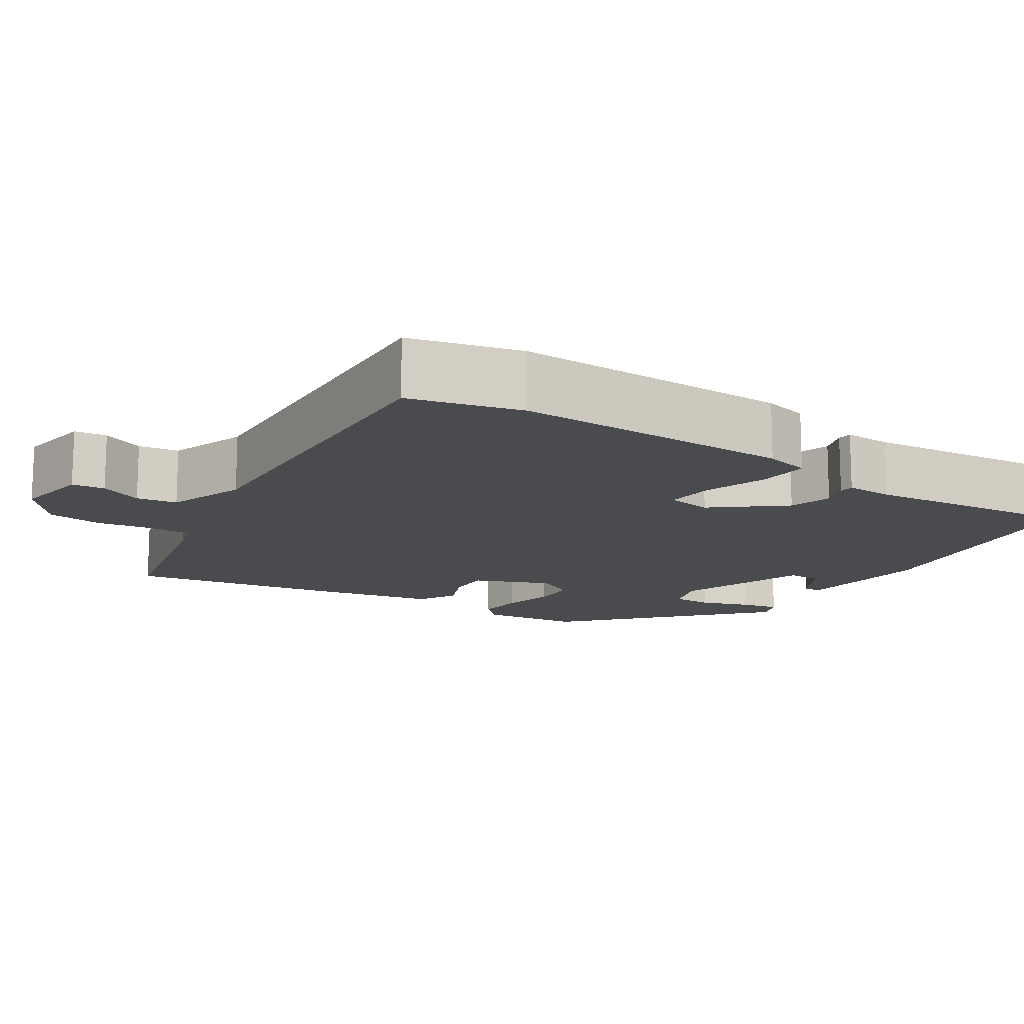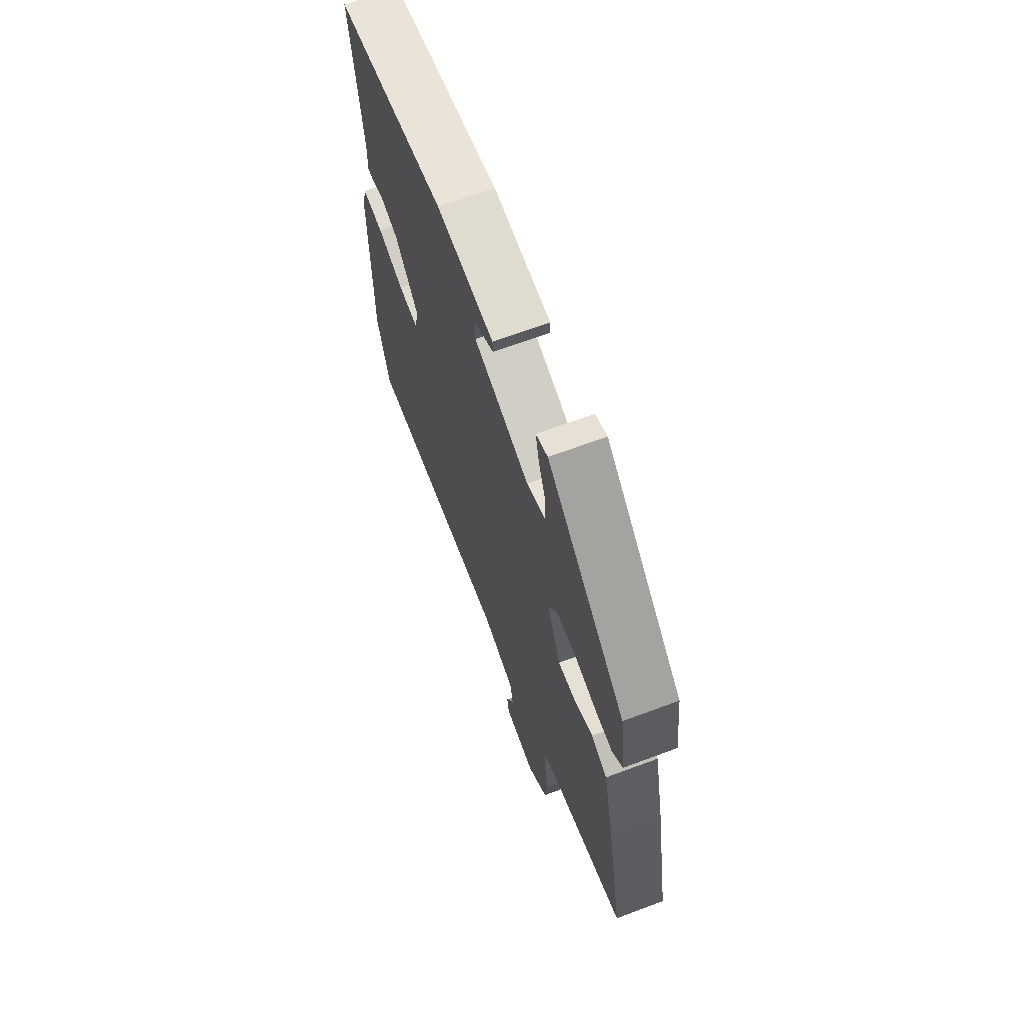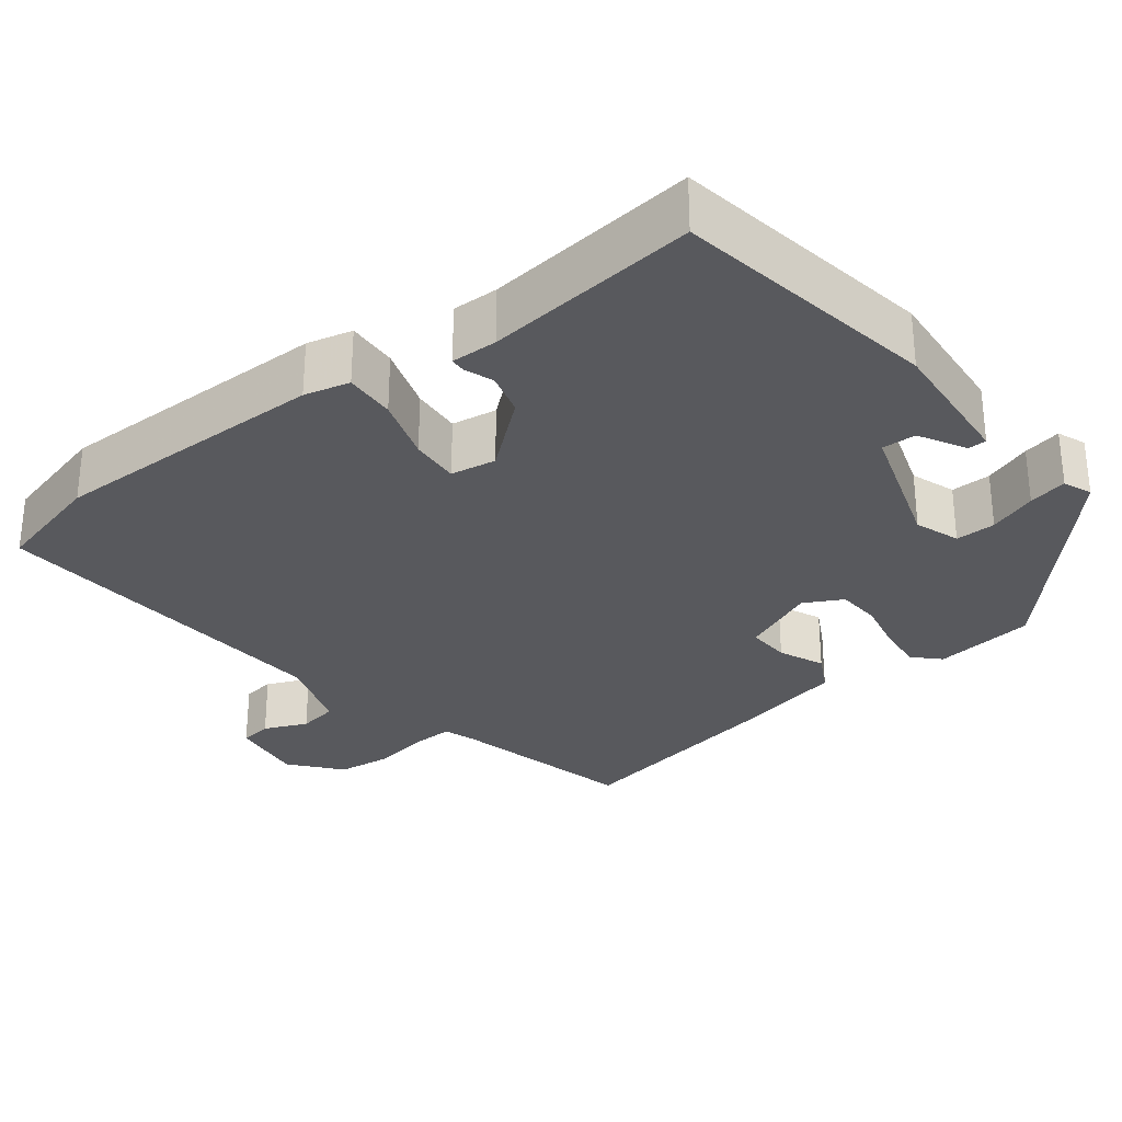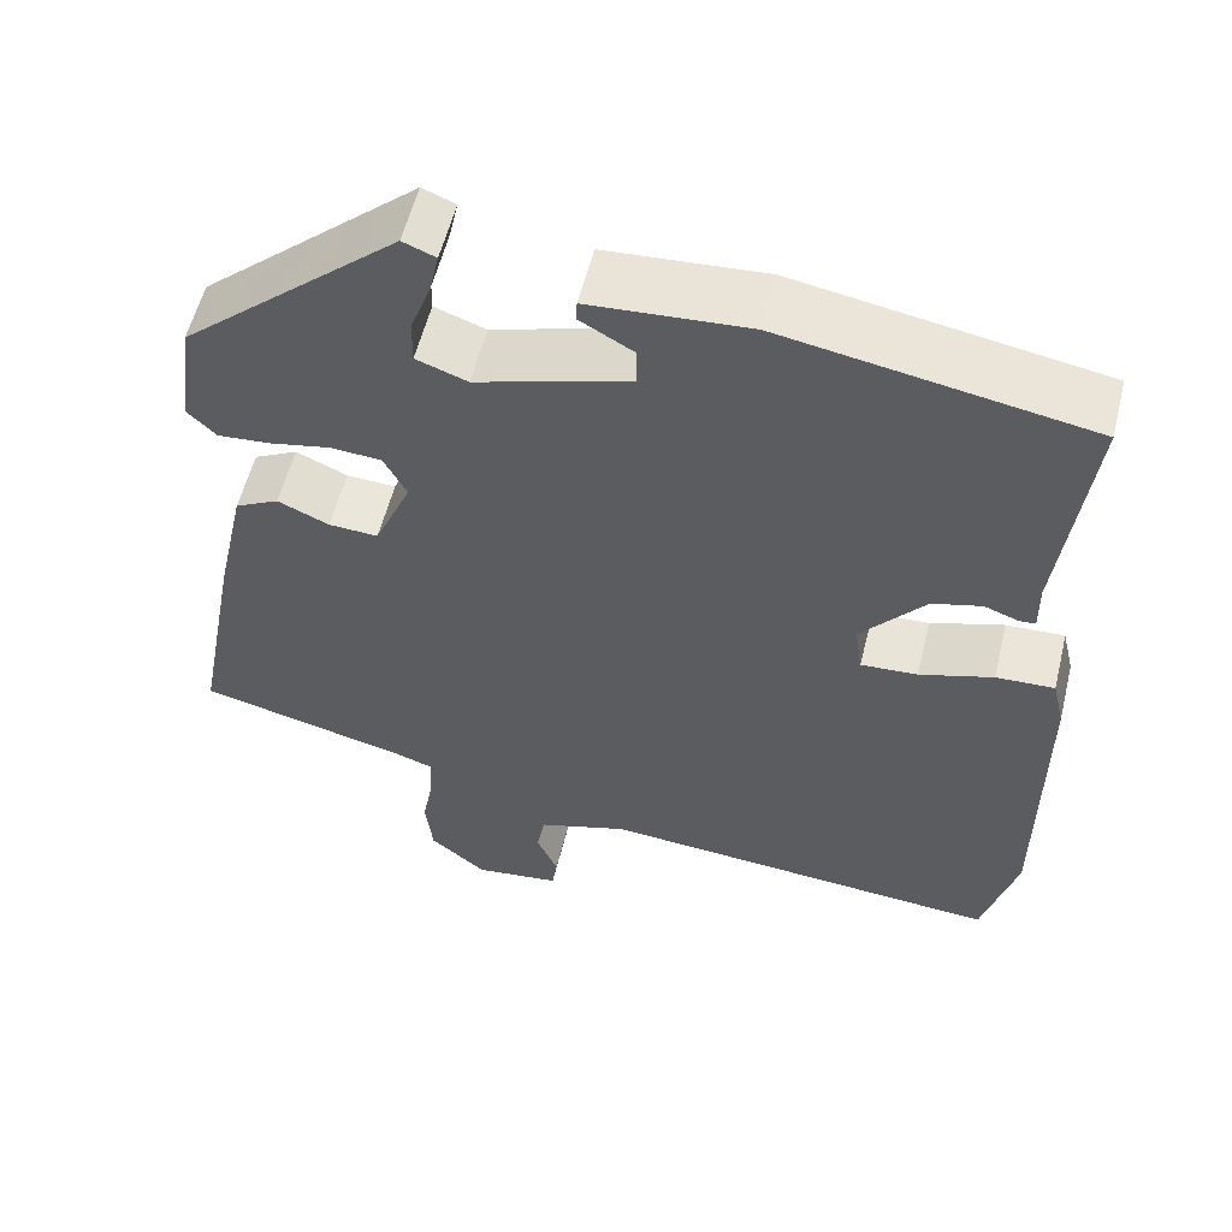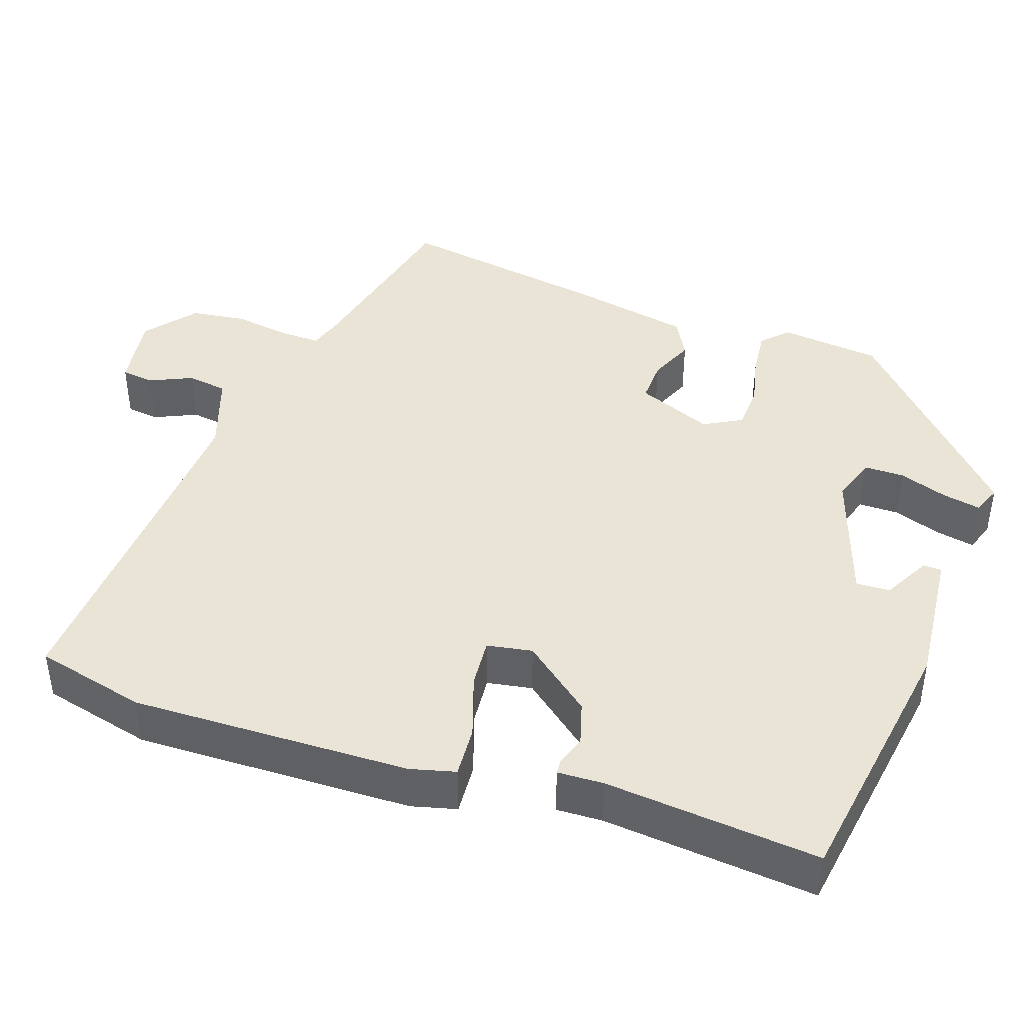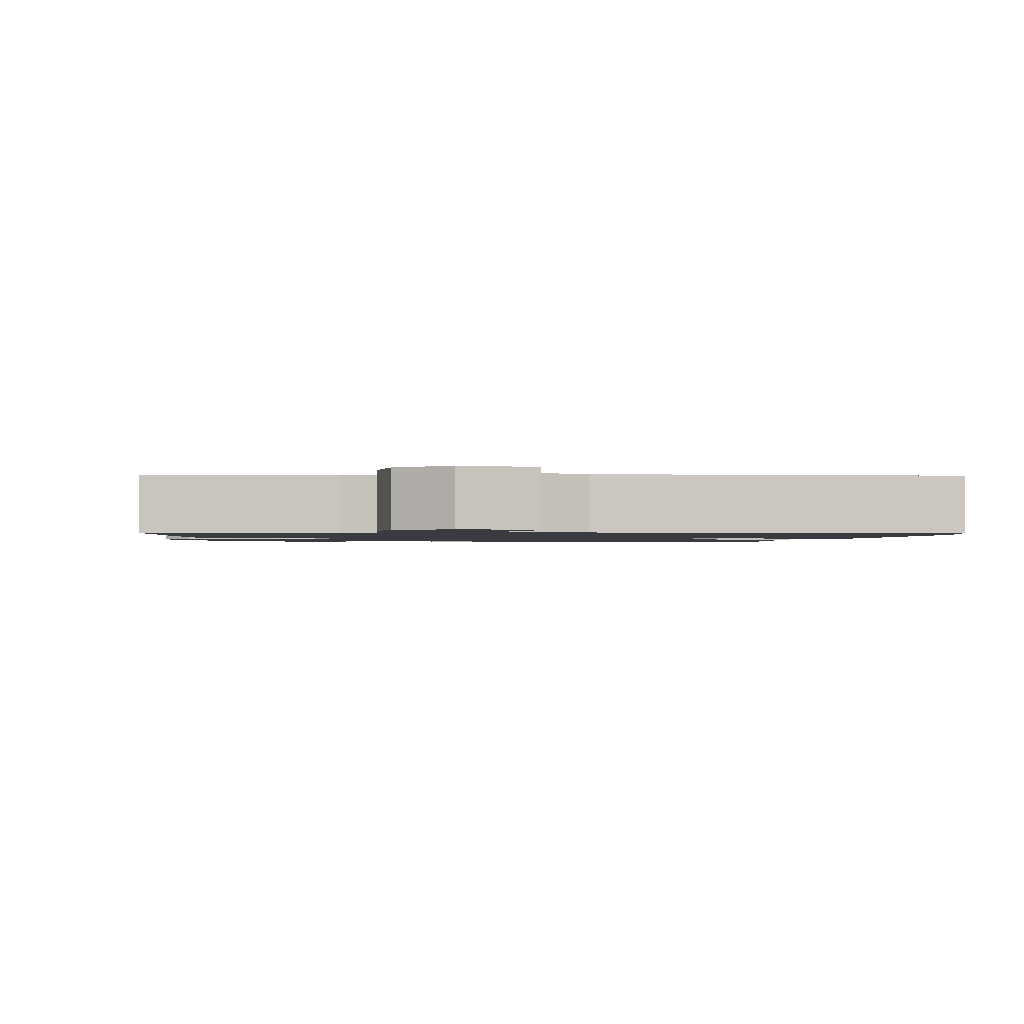
<metadata>
{"format":"obj","ext":"obj","renderer":"f3d","projection":"perspective","resolution":1024,"background":"white","views":[{"elev":-14.0,"azim":-124.2,"up":"+Y"},{"elev":67.0,"azim":69.4,"up":"+Z"},{"elev":-30.1,"azim":-52.6,"up":"+Y"},{"elev":56.8,"azim":-166.2,"up":"+Z"},{"elev":42.6,"azim":-72.2,"up":"+Y"},{"elev":-1.4,"azim":169.9,"up":"+Y"}]}
</metadata>
<code>
v 0.507 0.07 -0.393
v 0.269 0.07 -0.452
v 0.225 0.07 -0.467
v 0.227 0.07 -0.52
v 0.24 0.07 -0.592
v 0.232 0.07 -0.664
v 0.168 0.07 -0.718
v 0.07 0.07 -0.705
v 0.064 0.07 -0.663
v 0.088 0.07 -0.607
v 0.079 0.07 -0.555
v -0.024 0.07 -0.522
v -0.485 0.07 -0.558
v -0.523 0.07 -0.415
v -0.522 0.07 -0.054
v -0.508 0.07 0.005
v -0.442 0.07 0.002
v -0.359 0.07 -0.024
v -0.295 0.07 -0.028
v -0.286 0.07 0.031
v -0.359 0.07 0.118
v -0.415 0.07 0.133
v -0.453 0.07 0.119
v -0.472 0.07 0.12
v -0.471 0.07 0.18
v -0.503 0.07 0.456
v -0.158 0.07 0.516
v 0.022 0.07 0.503
v 0.023 0.07 0.479
v -0.037 0.07 0.445
v -0.038 0.07 0.401
v 0.136 0.07 0.346
v 0.194 0.07 0.367
v 0.193 0.07 0.419
v 0.17 0.07 0.481
v 0.159 0.07 0.531
v 0.196 0.07 0.546
v 0.442 0.07 0.327
v 0.459 0.07 0.196
v 0.427 0.07 0.164
v 0.367 0.07 0.169
v 0.299 0.07 0.183
v 0.241 0.07 0.179
v 0.215 0.07 0.129
v 0.257 0.07 0.032
v 0.313 0.07 0.035
v 0.371 0.07 0.061
v 0.421 0.07 0.035
v 0.455 0.07 -0.118
v 0.507 0 -0.393
v 0.269 0 -0.452
v 0.225 0 -0.467
v 0.227 0 -0.52
v 0.24 0 -0.592
v 0.232 0 -0.664
v 0.168 0 -0.718
v 0.07 0 -0.705
v 0.064 0 -0.663
v 0.088 0 -0.607
v 0.079 0 -0.555
v -0.024 0 -0.522
v -0.485 0 -0.558
v -0.523 0 -0.415
v -0.522 0 -0.054
v -0.508 0 0.005
v -0.442 0 0.002
v -0.359 0 -0.024
v -0.295 0 -0.028
v -0.286 0 0.031
v -0.359 0 0.118
v -0.415 0 0.133
v -0.453 0 0.119
v -0.472 0 0.12
v -0.471 0 0.18
v -0.503 0 0.456
v -0.158 0 0.516
v 0.022 0 0.503
v 0.023 0 0.479
v -0.037 0 0.445
v -0.038 0 0.401
v 0.136 0 0.346
v 0.194 0 0.367
v 0.193 0 0.419
v 0.17 0 0.481
v 0.159 0 0.531
v 0.196 0 0.546
v 0.442 0 0.327
v 0.459 0 0.196
v 0.427 0 0.164
v 0.367 0 0.169
v 0.299 0 0.183
v 0.241 0 0.179
v 0.215 0 0.129
v 0.257 0 0.032
v 0.313 0 0.035
v 0.371 0 0.061
v 0.421 0 0.035
v 0.455 0 -0.118
f 46 47 48 49
f 45 46 49 1
f 39 40 41 42
f 39 42 43
f 38 39 43
f 37 38 43
f 34 35 36 37
f 33 34 37 43
f 32 33 43 44
f 27 28 29 30
f 25 26 27 30
f 25 30 31
f 22 23 24 25
f 21 22 25 31
f 20 21 31 32
f 15 16 17 18
f 15 18 19
f 12 13 14 15
f 11 12 15 19
f 7 8 9 10
f 7 10 11
f 4 5 6 7
f 3 4 7 11
f 45 1 2
f 44 45 2 3
f 19 20 32 44
f 3 11 19 44
f 98 97 96 95
f 50 98 95 94
f 91 90 89 88
f 92 91 88
f 92 88 87
f 92 87 86
f 86 85 84 83
f 92 86 83 82
f 93 92 82 81
f 79 78 77 76
f 79 76 75 74
f 80 79 74
f 74 73 72 71
f 80 74 71 70
f 81 80 70 69
f 67 66 65 64
f 68 67 64
f 64 63 62 61
f 68 64 61 60
f 59 58 57 56
f 60 59 56
f 56 55 54 53
f 60 56 53 52
f 51 50 94
f 52 51 94 93
f 93 81 69 68
f 93 68 60 52
f 1 50 51 2
f 2 51 52 3
f 3 52 53 4
f 4 53 54 5
f 5 54 55 6
f 6 55 56 7
f 7 56 57 8
f 8 57 58 9
f 9 58 59 10
f 10 59 60 11
f 11 60 61 12
f 12 61 62 13
f 13 62 63 14
f 14 63 64 15
f 15 64 65 16
f 16 65 66 17
f 17 66 67 18
f 18 67 68 19
f 19 68 69 20
f 20 69 70 21
f 21 70 71 22
f 22 71 72 23
f 23 72 73 24
f 24 73 74 25
f 25 74 75 26
f 26 75 76 27
f 27 76 77 28
f 28 77 78 29
f 29 78 79 30
f 30 79 80 31
f 31 80 81 32
f 32 81 82 33
f 33 82 83 34
f 34 83 84 35
f 35 84 85 36
f 36 85 86 37
f 37 86 87 38
f 38 87 88 39
f 39 88 89 40
f 40 89 90 41
f 41 90 91 42
f 42 91 92 43
f 43 92 93 44
f 44 93 94 45
f 45 94 95 46
f 46 95 96 47
f 47 96 97 48
f 48 97 98 49
f 49 98 50 1

</code>
